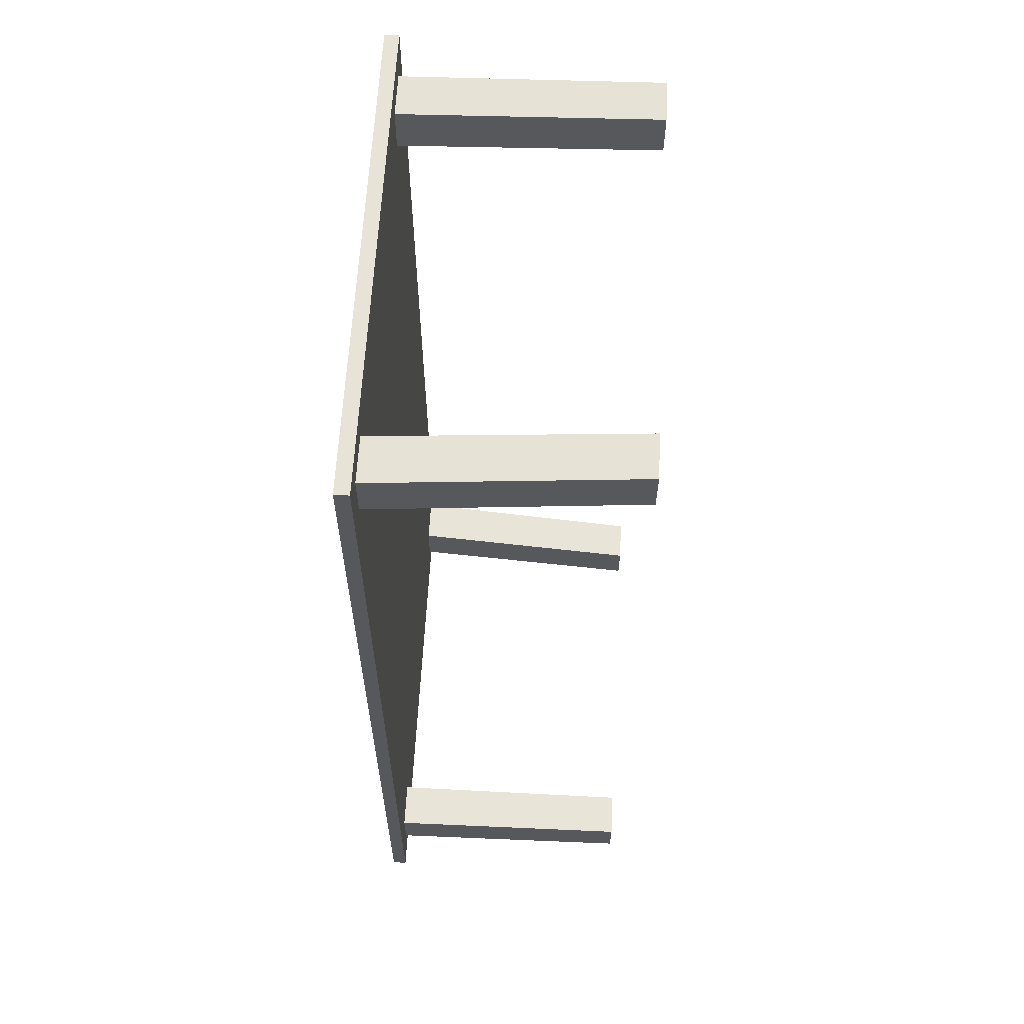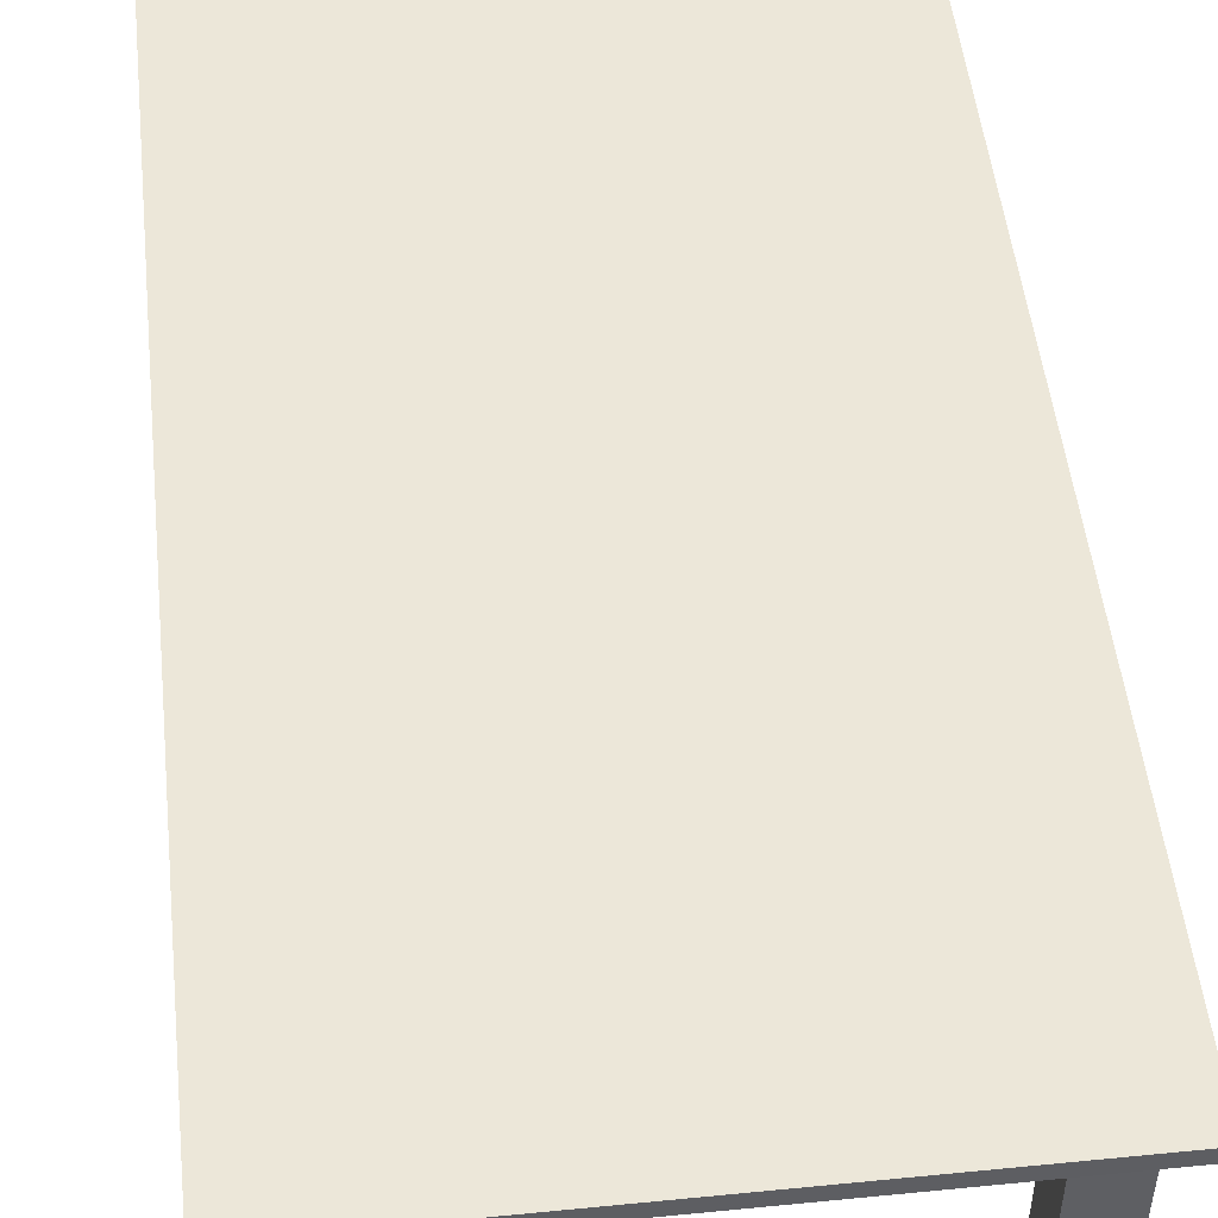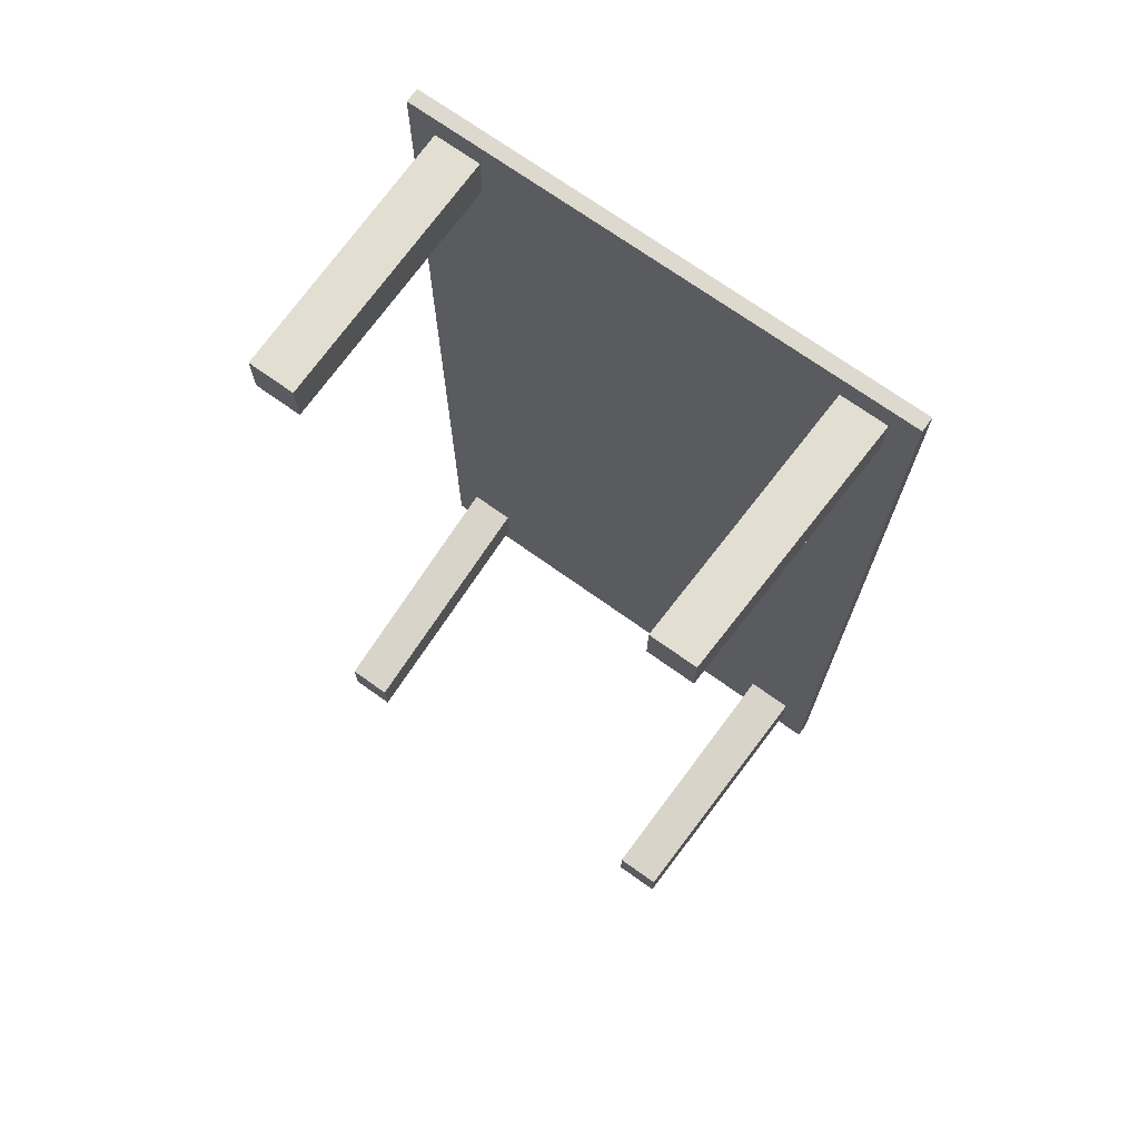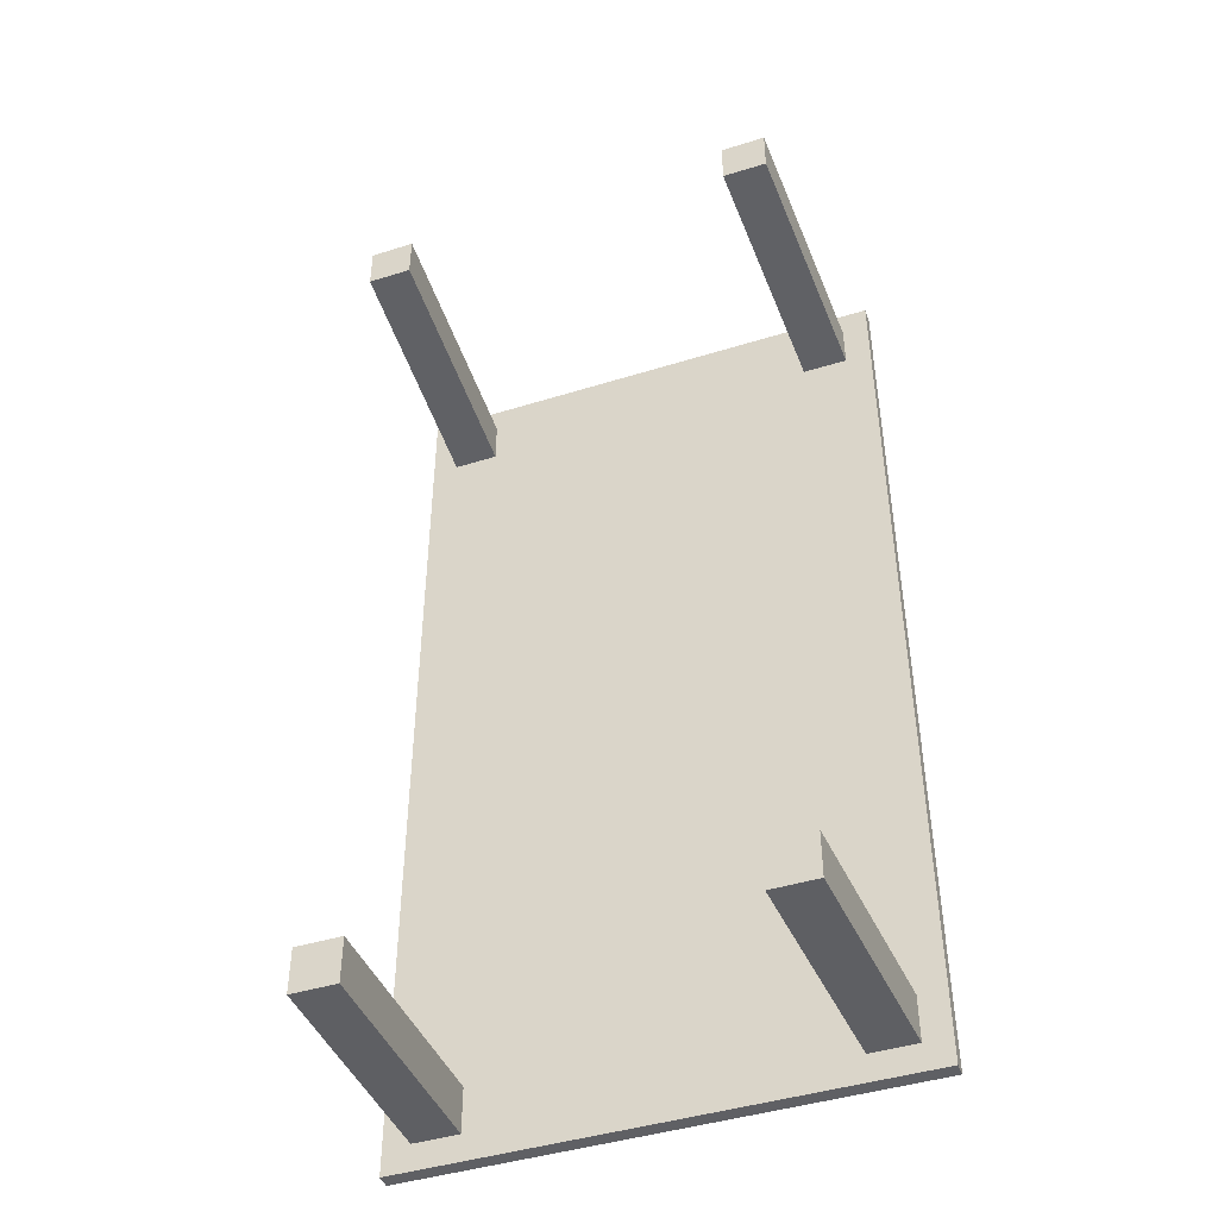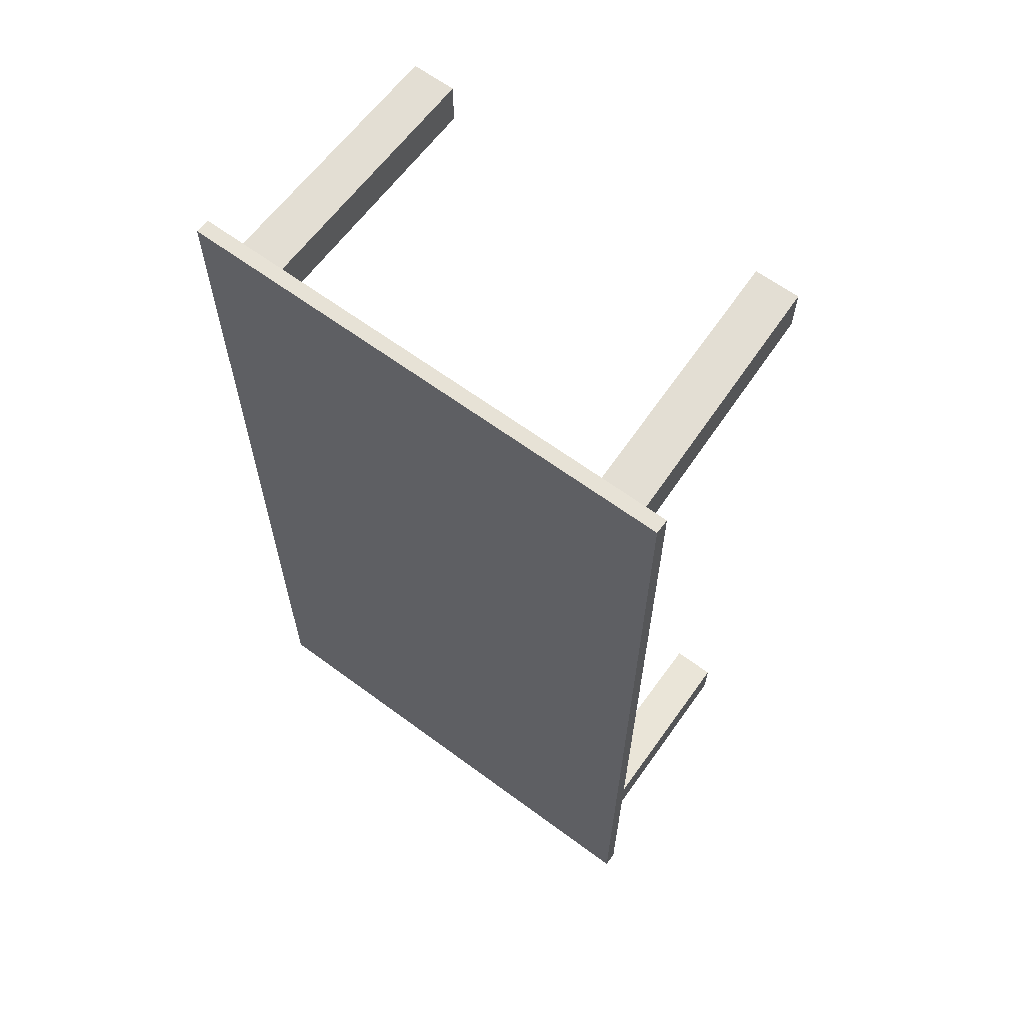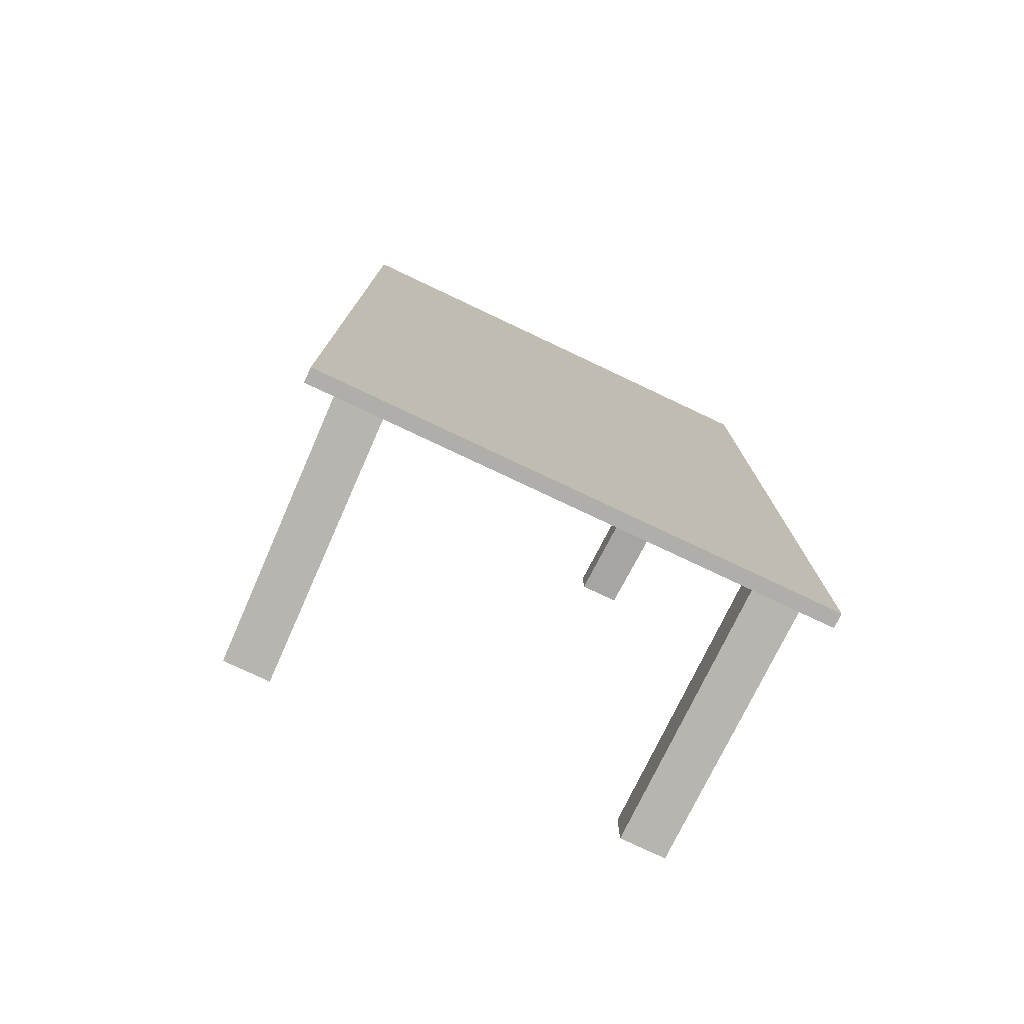
<metadata>
{"format":"obj","ext":"obj","renderer":"f3d","projection":"perspective","resolution":1024,"background":"white","views":[{"elev":61.5,"azim":-86.9,"up":"+Z"},{"elev":49.9,"azim":-6.2,"up":"+Y"},{"elev":71.4,"azim":35.6,"up":"+Z"},{"elev":-44.2,"azim":20.0,"up":"+Z"},{"elev":63.4,"azim":-143.2,"up":"+Z"},{"elev":-77.6,"azim":154.7,"up":"+Z"}]}
</metadata>
<code>
o tablelong_Cube.007
v -6.647 1.027 3.898
v -6.754 1.084 4.006
v -6.647 1.027 0.3036
v -6.754 1.084 0.1961
v -4.862 1.027 3.898
v -4.754 1.084 4.006
v -4.862 1.027 0.3036
v -4.754 1.084 0.1961
v -5.047 1.027 0.3036
v -6.462 1.027 0.3036
v -6.354 1.084 0.1961
v -5.154 1.084 0.1961
v -6.462 1.027 3.898
v -5.047 1.027 3.898
v -5.154 1.084 4.006
v -6.354 1.084 4.006
v -6.647 1.027 0.4887
v -6.647 1.027 3.713
v -6.754 1.084 3.606
v -6.754 1.084 0.5961
v -4.862 1.027 3.713
v -4.862 1.027 0.4887
v -4.754 1.084 0.5961
v -4.754 1.084 3.606
v -5.154 1.084 0.5961
v -5.074 0.005581 0.4159
v -6.435 0.005581 0.4159
v -5.154 1.084 3.606
v -4.896 0.005581 3.786
v -6.612 0.005581 0.4159
v -5.074 0.005581 3.786
v -6.435 0.005581 3.786
v -6.354 1.084 0.5961
v -6.435 0.005581 3.964
v -5.074 0.005581 0.238
v -6.354 1.084 3.606
v -6.462 1.027 0.4887
v -4.896 0.005581 3.964
v -5.074 0.005581 3.964
v -6.462 1.027 3.713
v -4.896 0.005581 0.238
v -4.896 0.005581 0.4159
v -6.612 0.005581 0.238
v -6.435 0.005581 0.238
v -5.047 1.027 0.4887
v -6.612 0.005581 3.964
v -6.612 0.005581 3.786
v -5.047 1.027 3.713
v -6.754 1.027 3.606
v -6.754 1.027 4.006
v -6.354 1.027 0.1961
v -6.754 1.027 0.1961
v -4.754 1.027 0.5961
v -4.754 1.027 0.1961
v -5.154 1.027 4.006
v -4.754 1.027 4.006
v -5.154 1.027 0.1961
v -6.354 1.027 4.006
v -6.354 1.027 3.606
v -5.154 1.027 3.606
v -6.754 1.027 0.5961
v -4.754 1.027 3.606
v -6.354 1.027 0.5961
v -5.154 1.027 0.5961
f 61 20 4 52
f 57 12 8 54
f 62 24 6 56
f 58 16 2 50
f 7 22 42 41
f 36 19 2 16
f 24 28 15 6
f 36 16 15 28
f 21 5 38 29
f 60 55 58 59
f 56 6 15 55
f 15 16 58 55
f 52 4 11 51
f 11 12 57 51
f 64 60 59 63
f 14 48 31 39
f 48 21 29 31
f 51 57 64 63
f 3 10 44 43
f 63 59 49 61
f 1 18 47 46
f 40 13 34 32
f 33 36 28 25
f 22 45 26 42
f 13 1 46 34
f 12 11 33 25
f 8 12 25 23
f 25 28 24 23
f 18 40 32 47
f 9 7 41 35
f 11 4 20 33
f 19 36 33 20
f 37 17 30 27
f 5 14 39 38
f 17 3 43 30
f 62 60 64 53
f 45 9 35 26
f 35 41 42 26
f 54 8 23 53
f 23 24 62 53
f 10 37 27 44
f 47 32 34 46
f 50 2 19 49
f 19 20 61 49
f 43 44 27 30
f 31 29 38 39
f 18 1 50 49
f 10 3 52 51
f 22 7 54 53
f 14 5 56 55
f 7 9 57 54
f 1 13 58 50
f 13 40 59 58
f 48 14 55 60
f 3 17 61 52
f 5 21 62 56
f 37 10 51 63
f 9 45 64 57
f 17 37 63 61
f 40 18 49 59
f 45 22 53 64
f 21 48 60 62

</code>
